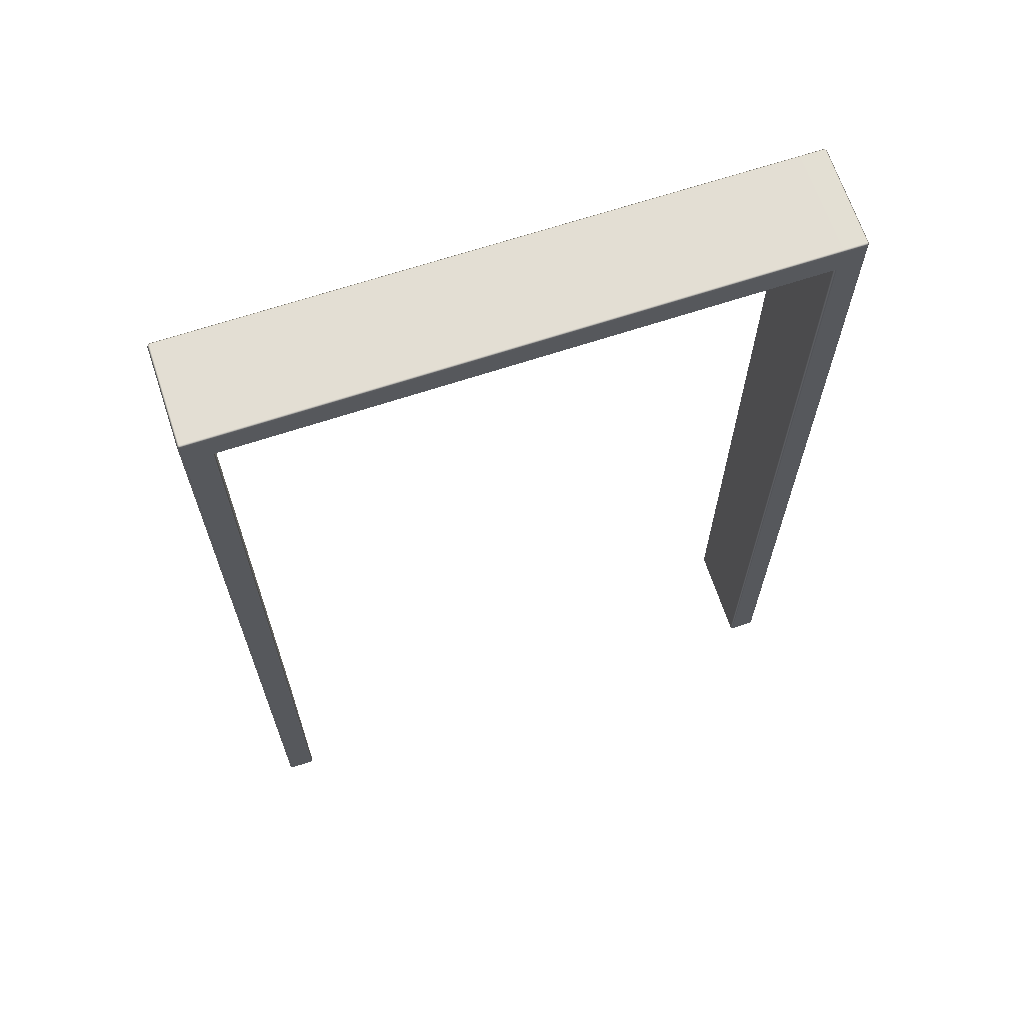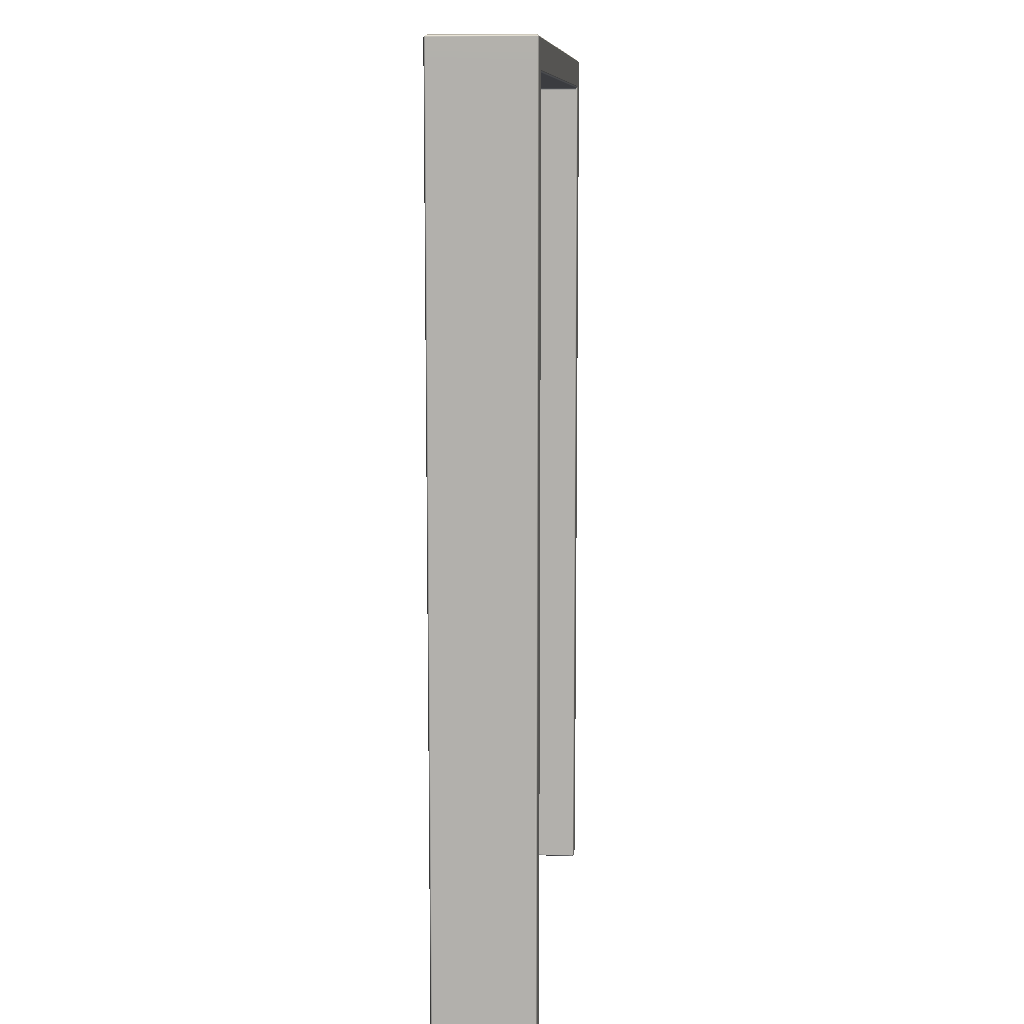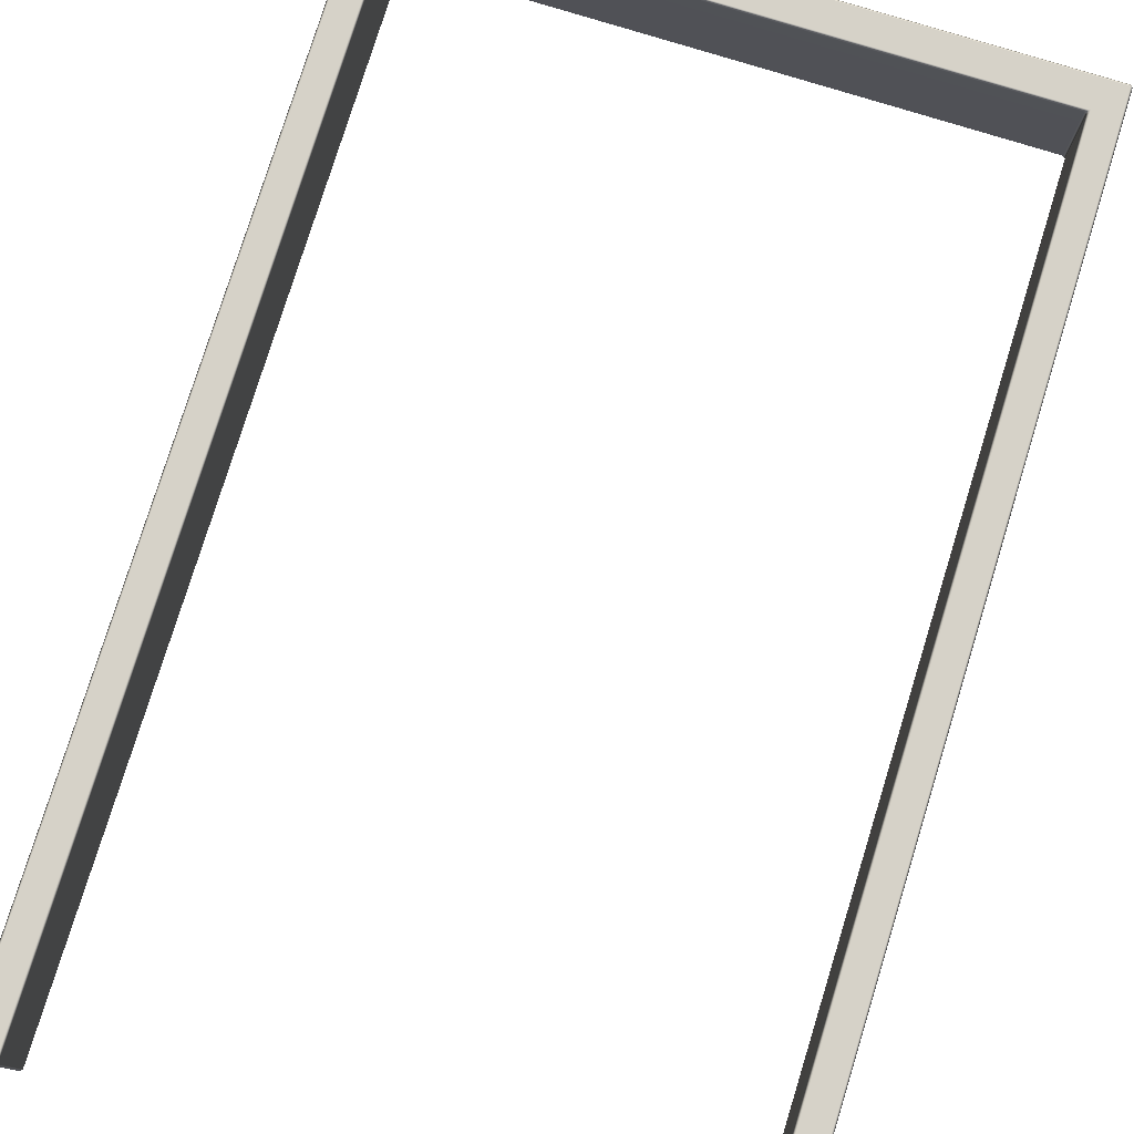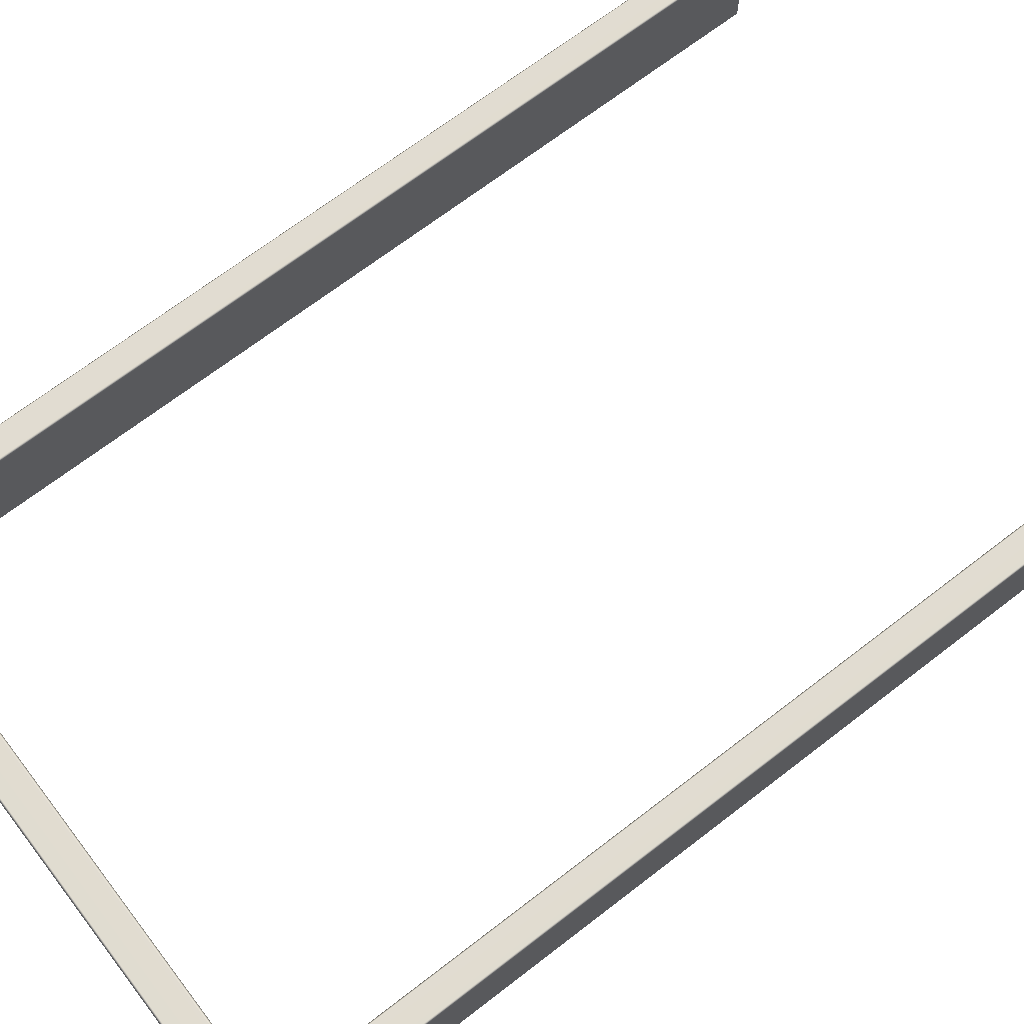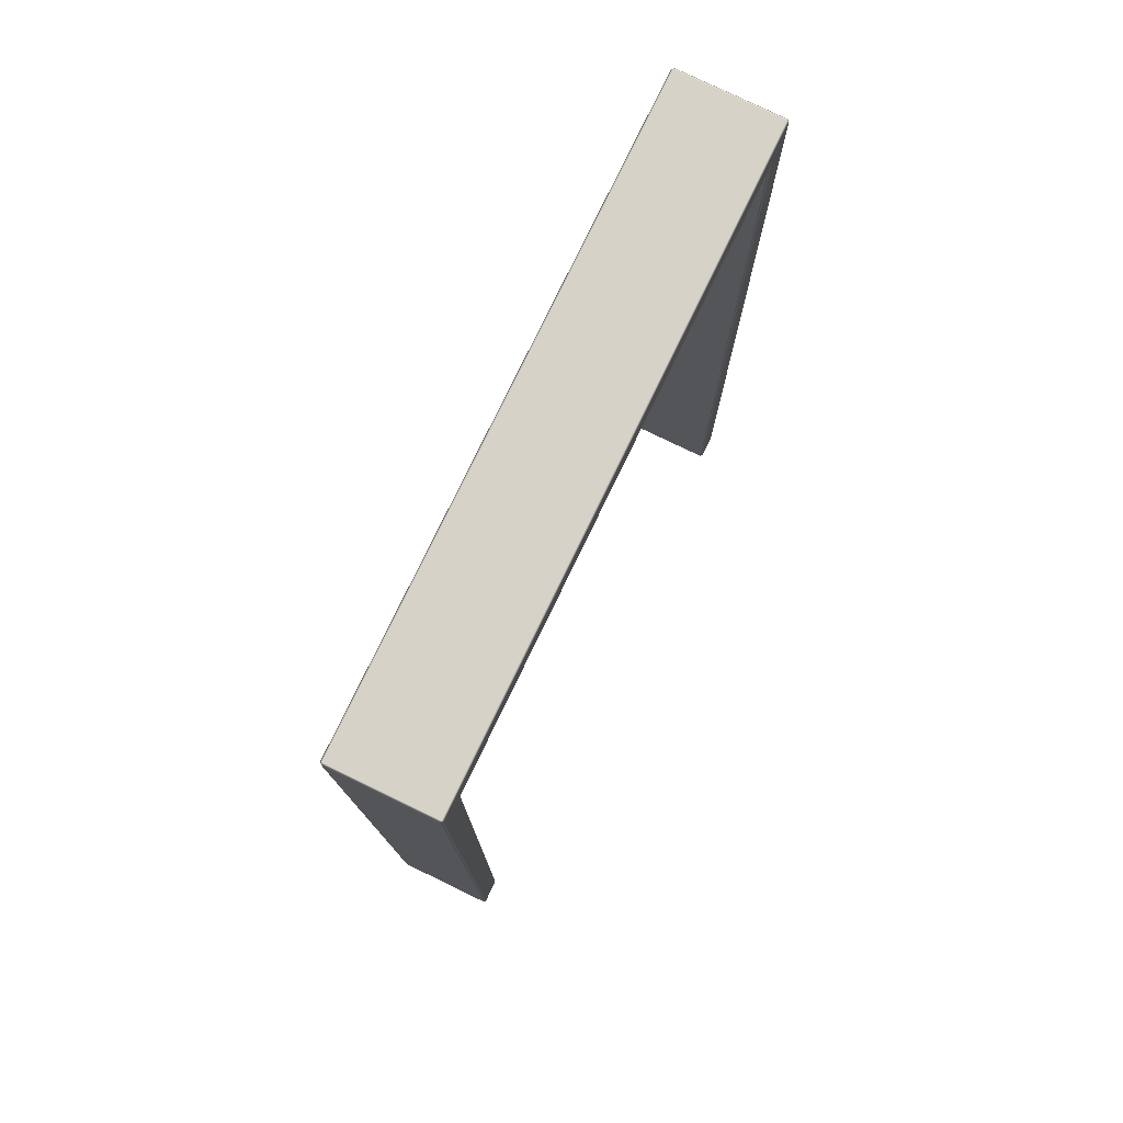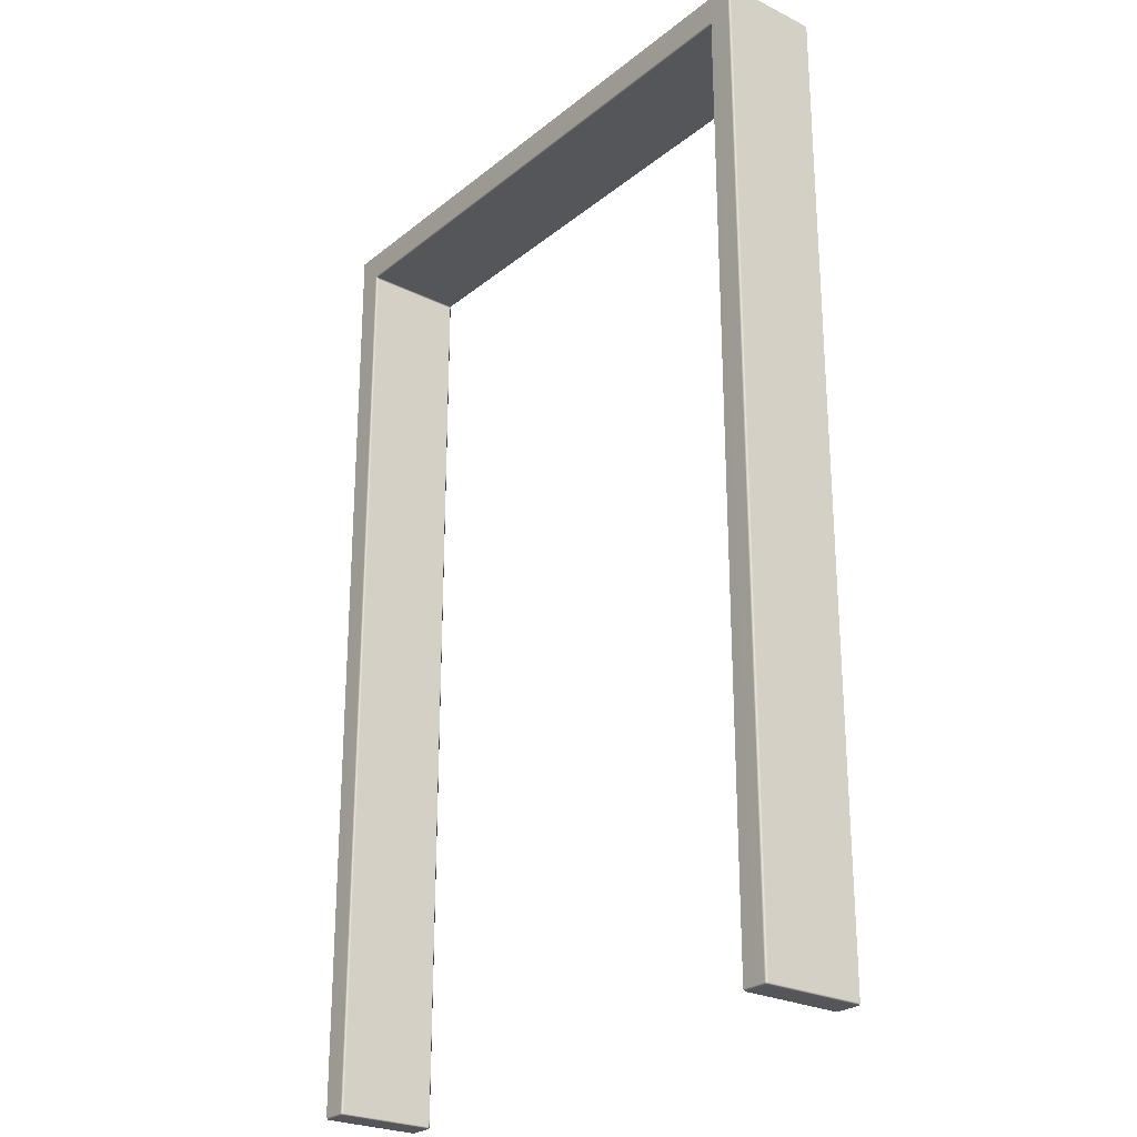
<metadata>
{"format":"obj","ext":"obj","renderer":"f3d","projection":"perspective","resolution":1024,"background":"white","views":[{"elev":67.2,"azim":-18.3,"up":"+Z"},{"elev":10.1,"azim":95.1,"up":"+Z"},{"elev":78.2,"azim":-162.8,"up":"+Y"},{"elev":69.3,"azim":52.4,"up":"+Y"},{"elev":78.1,"azim":-64.2,"up":"+Z"},{"elev":-25.5,"azim":51.6,"up":"+Z"}]}
</metadata>
<code>
g DoorFrame3
v -0.1071 -0.01713 -0.009279
v -0.1063 -0.01785 -0.009279
v -0.1063 -0.01713 -0.01
v -0.1063 -0.01785 0.3242
v -0.1071 -0.01713 0.3242
v -0.1063 -0.01713 0.3249
v 0.1063 0.01785 -0.009279
v 0.1063 0.01713 -0.01
v 0.1071 0.01713 -0.009279
v 0.1063 0.01785 0.3242
v 0.1071 0.01713 0.3242
v 0.1063 0.01713 0.3249
v 0.09794 0.01785 -0.009279
v 0.09722 0.01713 -0.009279
v 0.09794 0.01713 -0.01
v -0.09794 -0.01785 -0.009279
v -0.09722 -0.01713 -0.009279
v -0.09794 -0.01713 -0.01
v 0.0965 -0.01713 0.3138
v 0.09794 -0.01785 0.3145
v 0.09722 -0.01713 0.313
v -0.0965 -0.01713 0.3138
v -0.09722 -0.01713 0.313
v -0.09794 -0.01785 0.3145
v -0.0965 0.01713 0.3138
v -0.09794 0.01785 0.3145
v -0.09722 0.01713 0.313
v 0.0965 0.01713 0.3138
v 0.09722 0.01713 0.313
v 0.09794 0.01785 0.3145
v 0.09722 -0.01713 0.313
v 0.09722 -0.01713 -0.009279
v 0.09722 0.01713 -0.009279
v 0.09722 0.01713 0.313
v 0.0965 -0.01713 0.3138
v 0.0965 0.01713 0.3138
v -0.0965 0.01713 0.3138
v -0.0965 -0.01713 0.3138
v -0.09722 -0.01713 0.313
v -0.09722 0.01713 0.313
v -0.09722 0.01713 -0.009279
v -0.09722 -0.01713 -0.009279
v 0.09794 0.01785 -0.009279
v 0.1063 0.01785 -0.009279
v 0.1063 0.01785 0.3154
v 0.09794 0.01785 0.3145
v 0.09722 0.01713 -0.009279
v 0.09722 0.01713 0.313
v 0.09794 0.01785 0.3145
v 0.1063 0.01785 0.3242
v 0.09722 0.01785 0.3242
v -0.09794 0.01785 0.3145
v 0.09794 0.01785 0.3145
v 0.0965 0.01713 0.3138
v -0.0965 0.01713 0.3138
v -0.09722 0.01785 0.3242
v -0.1063 0.01785 0.3154
v -0.09794 0.01785 0.3145
v -0.1063 0.01785 0.3242
v -0.1063 0.01785 -0.009279
v -0.09794 0.01785 0.3145
v -0.09794 0.01785 -0.009279
v -0.09722 0.01713 0.313
v -0.09722 0.01713 -0.009279
v -0.09794 0.01713 -0.01
v 0.1063 -0.01785 0.3154
v 0.09794 -0.01785 0.3145
v 0.09722 -0.01785 0.3242
v 0.1063 -0.01785 0.3242
v 0.1063 -0.01785 -0.009279
v 0.09794 -0.01785 0.3145
v 0.09794 -0.01785 -0.009279
v 0.09722 -0.01713 0.313
v 0.09722 -0.01713 -0.009279
v 0.09794 -0.01713 -0.01
v 0.09794 -0.01785 0.3145
v -0.09722 -0.01785 0.3242
v -0.09794 -0.01785 0.3145
v -0.0965 -0.01713 0.3138
v 0.0965 -0.01713 0.3138
v -0.09794 -0.01785 0.3145
v -0.1063 -0.01785 0.3242
v -0.1063 -0.01785 0.3154
v -0.09794 -0.01785 -0.009279
v -0.1063 -0.01785 -0.009279
v -0.09794 -0.01785 0.3145
v -0.09722 -0.01713 -0.009279
v -0.09722 -0.01713 0.313
v -0.1063 0.01713 -0.01
v -0.1063 0.01785 -0.009279
v -0.1071 0.01713 -0.009279
v -0.09794 0.01713 -0.01
v -0.09794 0.01785 -0.009279
v -0.09794 -0.01713 -0.01
v -0.09722 0.01713 -0.009279
v -0.09722 -0.01713 -0.009279
v -0.1063 -0.01713 -0.01
v -0.09794 -0.01785 -0.009279
v -0.1063 -0.01785 -0.009279
v -0.1071 -0.01713 -0.009279
v -0.1071 0.01713 -0.009279
v -0.1071 0.01713 0.3155
v -0.1063 0.01785 0.3154
v -0.1063 0.01785 -0.009279
v -0.1071 -0.01713 0.3155
v -0.1063 -0.01785 -0.009279
v -0.1063 -0.01785 0.3154
v -0.1071 0.01713 0.3242
v -0.1063 0.01785 0.3242
v -0.1063 0.01713 0.3249
v -0.1071 0.01713 0.3155
v -0.1063 0.01785 0.3154
v -0.1071 -0.01713 0.3155
v -0.1071 -0.01713 0.3242
v -0.1063 -0.01785 0.3154
v -0.1063 -0.01785 0.3242
v -0.1063 -0.01713 0.3249
v -0.1063 0.01713 0.3249
v -0.09722 0.01713 0.3249
v -0.09722 0.01785 0.3242
v -0.1063 0.01785 0.3242
v 0.09722 0.01785 0.3242
v -0.09722 -0.01713 0.3249
v -0.1063 -0.01785 0.3242
v -0.09722 -0.01785 0.3242
v 0.09722 0.01713 0.3249
v 0.1063 0.01785 0.3242
v 0.1063 0.01713 0.3249
v 0.09722 -0.01713 0.3249
v 0.09722 -0.01785 0.3242
v 0.1063 -0.01713 0.3249
v 0.1063 -0.01785 0.3242
v 0.1071 -0.01713 0.3242
v 0.1071 0.01713 0.3242
v 0.1071 0.01713 0.3155
v 0.1063 0.01785 0.3154
v 0.1063 0.01785 0.3242
v 0.1071 -0.01713 0.3155
v 0.1063 -0.01785 0.3242
v 0.1063 -0.01713 0.3249
v 0.1063 -0.01785 0.3154
v 0.1063 -0.01713 -0.01
v 0.1063 -0.01785 -0.009279
v 0.1071 -0.01713 -0.009279
v 0.09794 -0.01713 -0.01
v 0.09794 -0.01785 -0.009279
v 0.09794 0.01713 -0.01
v 0.09722 -0.01713 -0.009279
v 0.09722 0.01713 -0.009279
v 0.1063 0.01713 -0.01
v 0.09794 0.01785 -0.009279
v 0.1063 0.01785 -0.009279
v 0.1071 0.01713 -0.009279
v 0.1071 -0.01713 -0.009279
v 0.1071 -0.01713 0.3155
v 0.1063 -0.01785 0.3154
v 0.1063 -0.01785 -0.009279
v 0.1071 0.01713 0.3155
v 0.1063 0.01785 -0.009279
v 0.1063 0.01785 0.3154
g DoorFrame3_0
f 3 2 1
f 6 5 4
f 9 8 7
f 12 11 10
f 15 14 13
f 18 17 16
f 21 20 19
f 24 23 22
f 27 26 25
f 30 29 28
f 33 32 31
f 34 33 31
f 34 31 35
f 36 34 35
f 36 35 37
f 35 38 37
f 38 39 37
f 39 40 37
f 41 40 39
f 42 41 39
f 45 44 43
f 46 45 43
f 43 47 46
f 47 48 46
f 50 45 49
f 51 50 49
f 51 53 52
f 53 54 52
f 54 55 52
f 56 51 52
f 56 58 57
f 59 56 57
f 57 61 60
f 61 62 60
f 62 61 63
f 64 62 63
f 64 65 62
f 68 67 66
f 69 68 66
f 66 71 70
f 71 72 70
f 72 71 73
f 74 72 73
f 74 75 72
f 68 77 76
f 77 78 76
f 78 79 76
f 79 80 76
f 77 82 81
f 82 83 81
f 83 85 84
f 86 83 84
f 84 87 86
f 87 88 86
f 91 90 89
f 89 90 92
f 90 93 92
f 92 94 89
f 94 92 95
f 96 94 95
f 94 97 89
f 94 98 97
f 98 99 97
f 97 100 89
f 100 101 89
f 102 101 100
f 101 102 103
f 104 101 103
f 105 102 100
f 105 100 106
f 107 105 106
f 110 109 108
f 111 108 109
f 112 111 109
f 108 111 113
f 114 108 113
f 114 113 115
f 116 114 115
f 108 114 117
f 118 108 117
f 118 117 119
f 119 120 118
f 120 121 118
f 122 120 119
f 117 123 119
f 117 124 123
f 124 125 123
f 126 122 119
f 119 123 126
f 127 122 126
f 128 127 126
f 123 125 129
f 123 129 126
f 126 129 128
f 125 130 129
f 129 130 131
f 129 131 128
f 130 132 131
f 131 133 128
f 133 134 128
f 134 133 135
f 135 136 134
f 136 137 134
f 133 138 135
f 138 133 139
f 140 139 133
f 141 138 139
f 144 143 142
f 142 143 145
f 143 146 145
f 142 145 147
f 145 148 147
f 148 149 147
f 150 142 147
f 147 151 150
f 151 152 150
f 150 153 142
f 153 154 142
f 155 154 153
f 154 155 156
f 157 154 156
f 158 155 153
f 153 159 158
f 159 160 158

</code>
